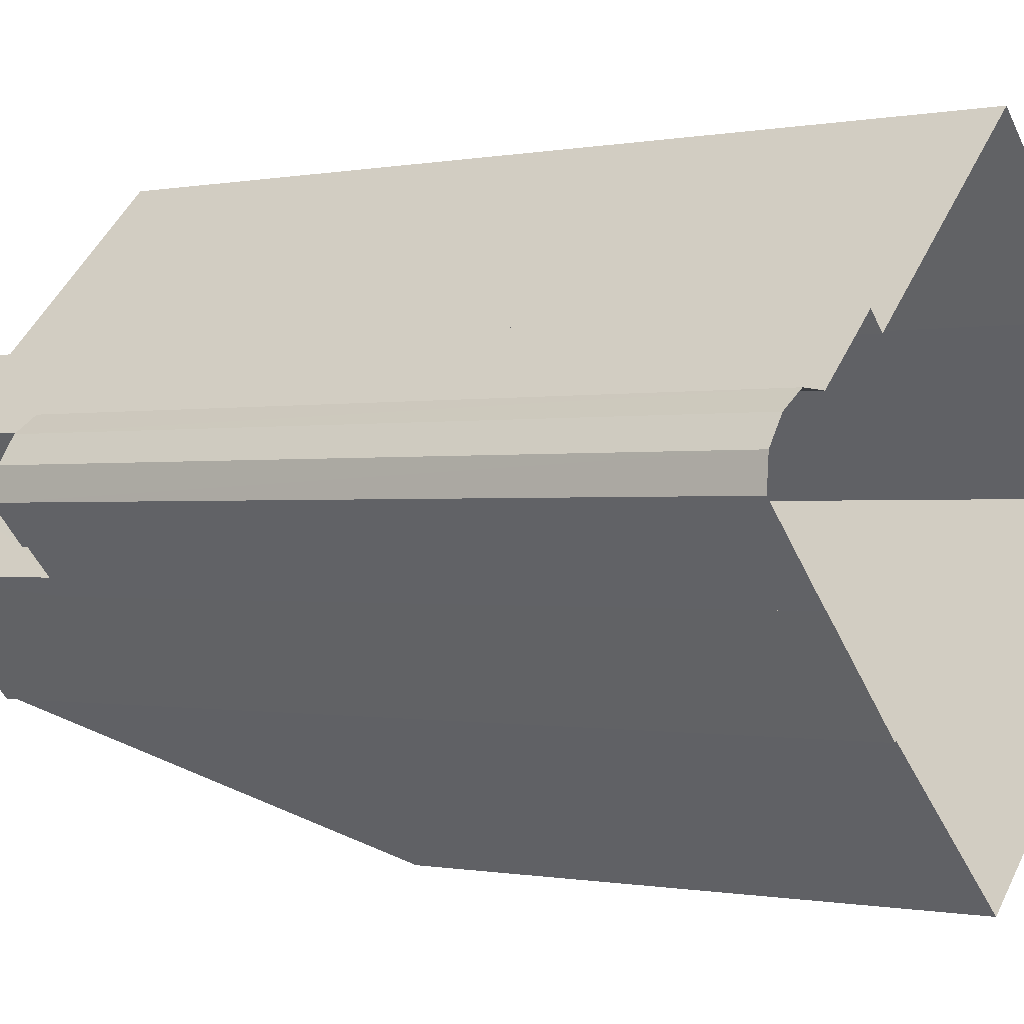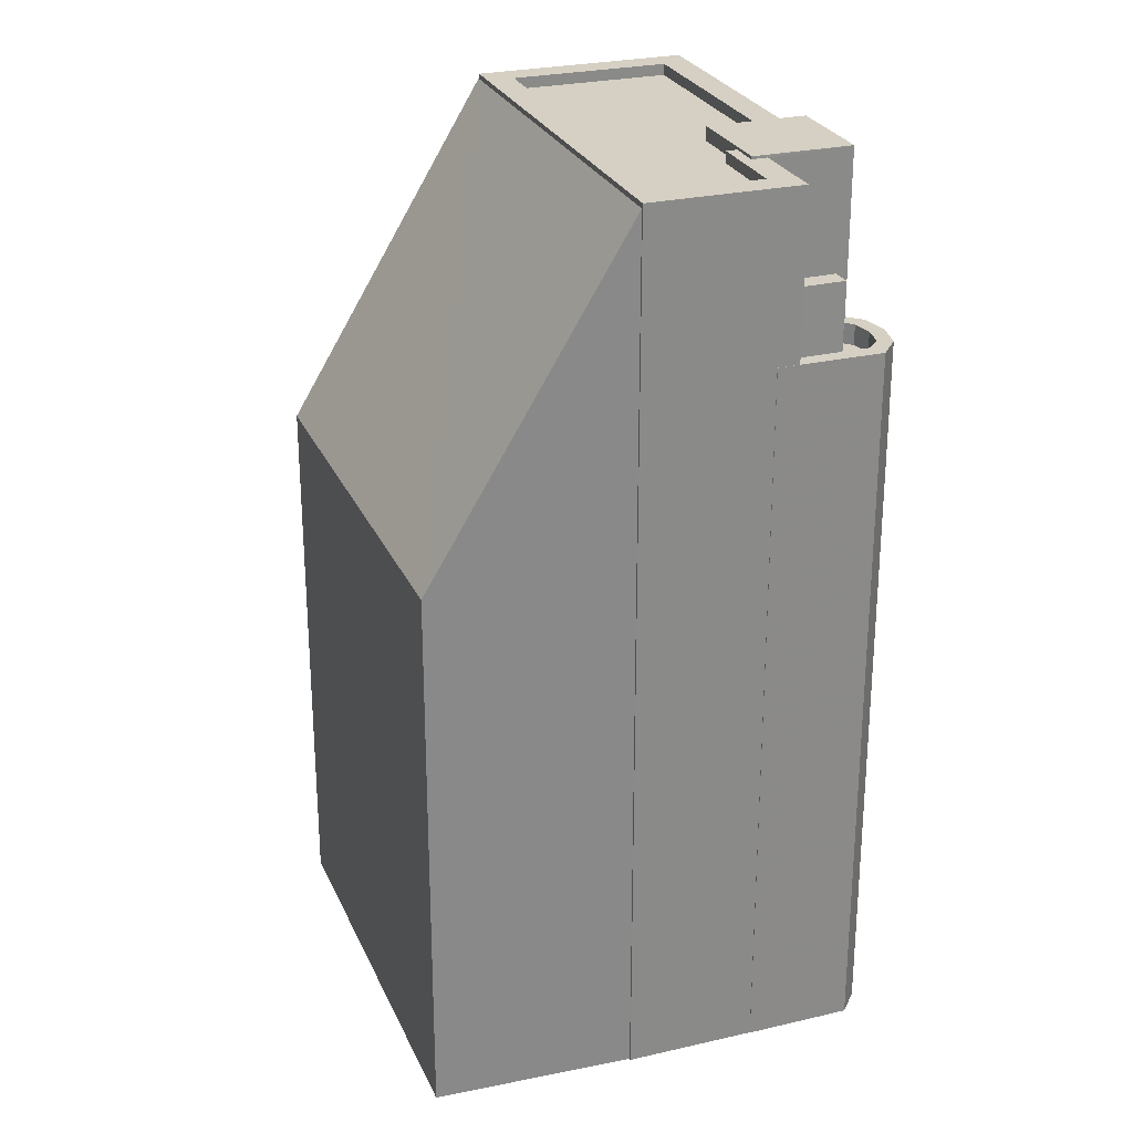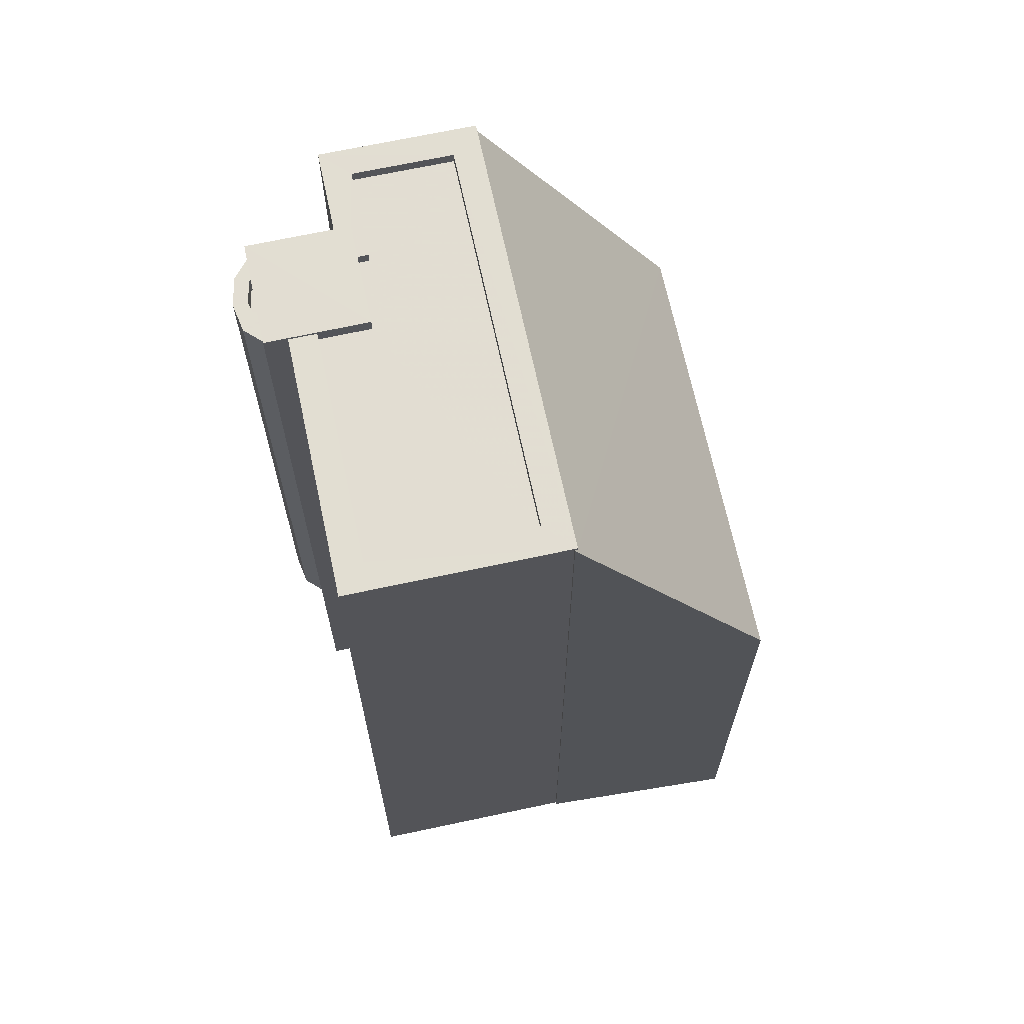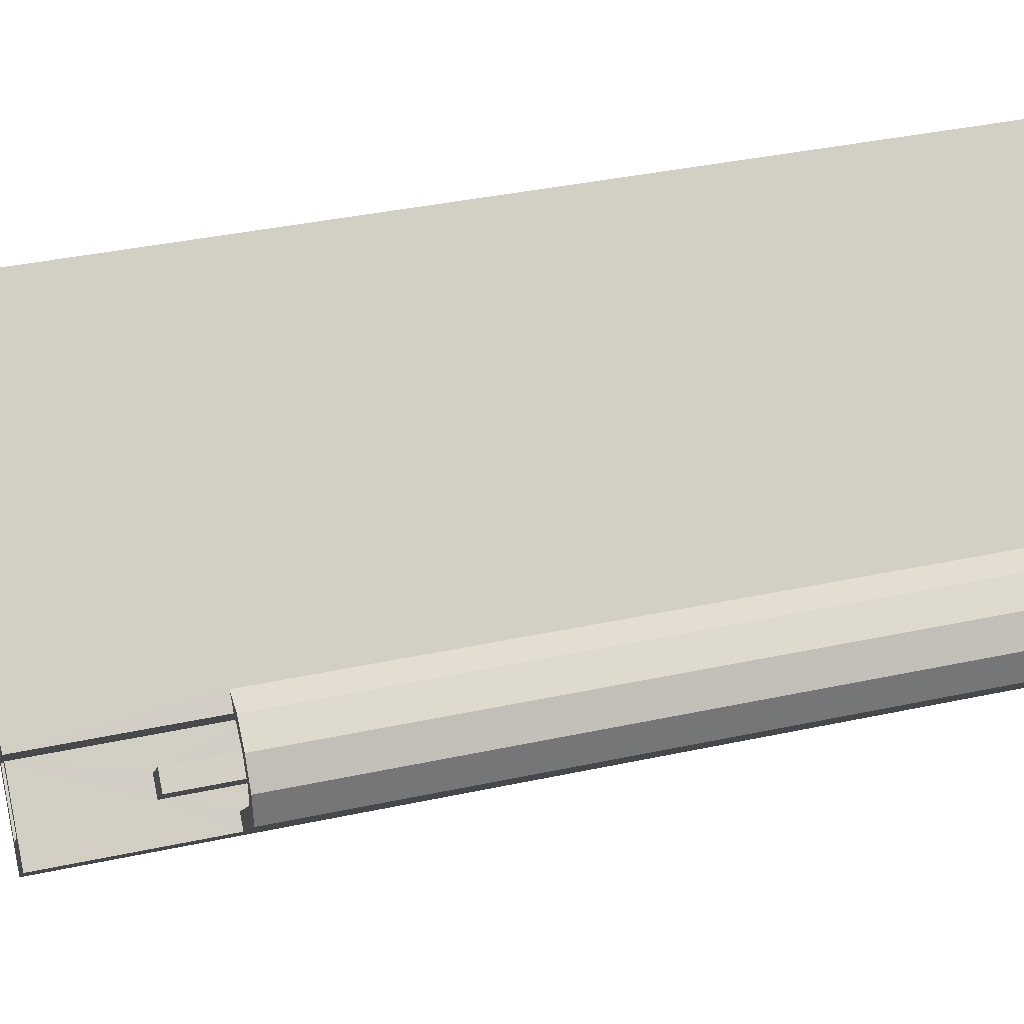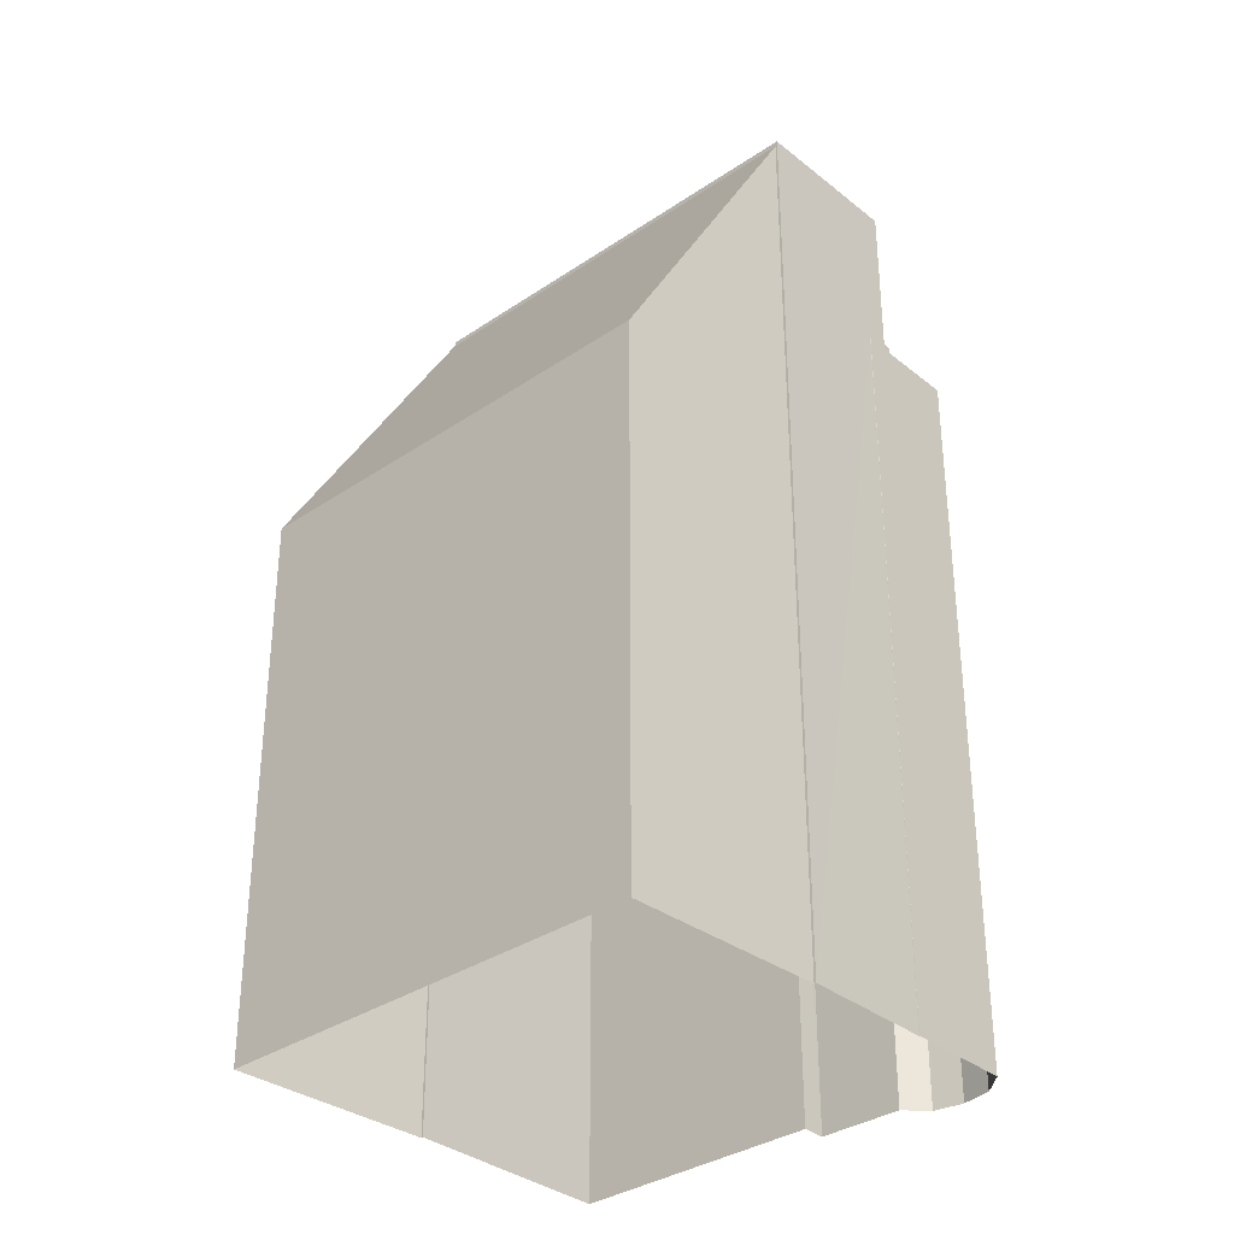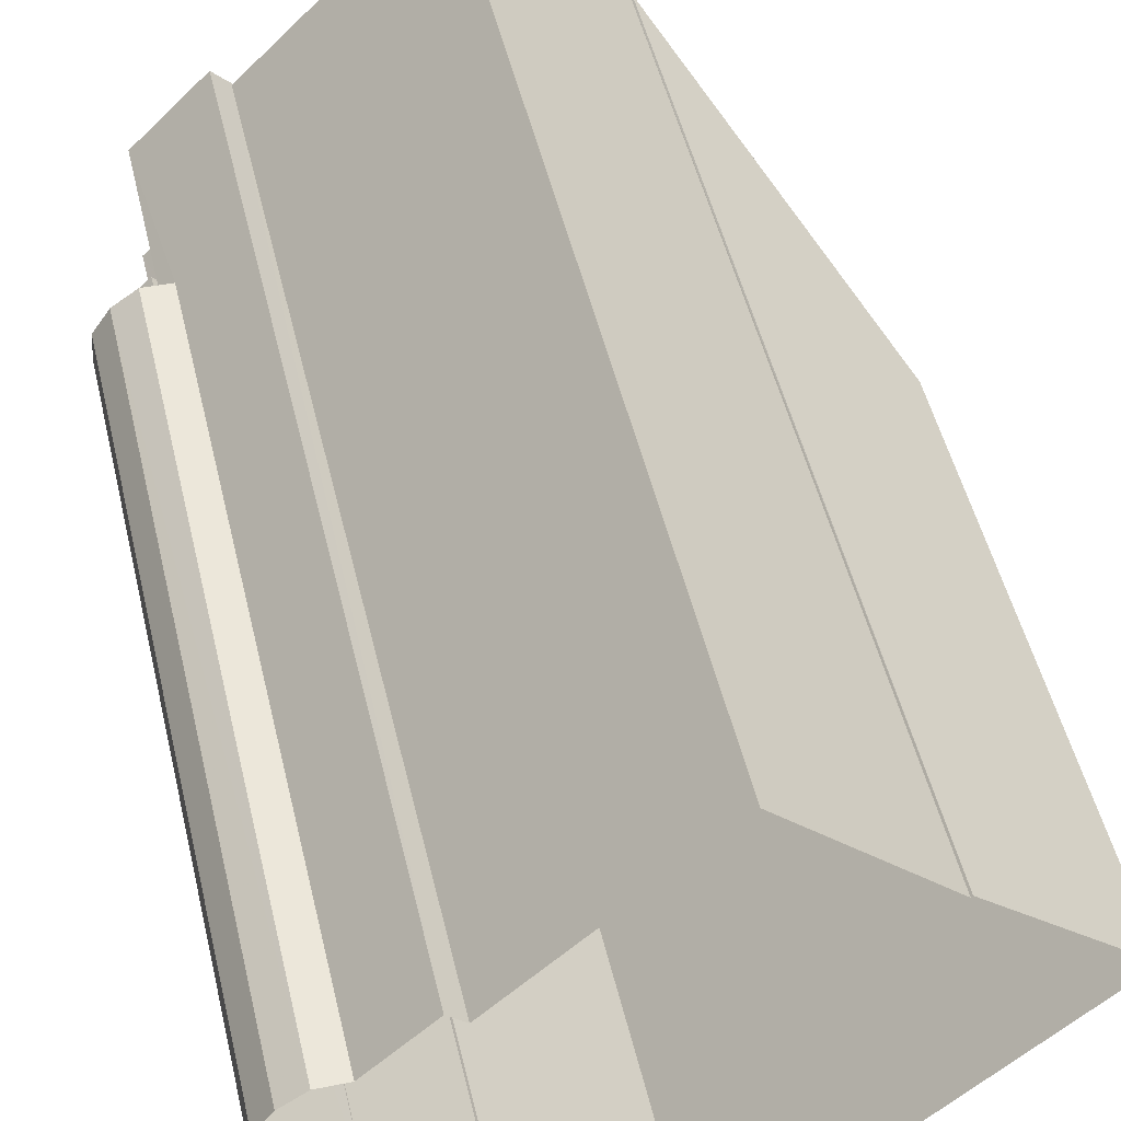
<metadata>
{"format":"obj","ext":"obj","renderer":"f3d","projection":"perspective","resolution":1024,"background":"white","views":[{"elev":-0.4,"azim":127.3,"up":"+Y"},{"elev":26.4,"azim":25.6,"up":"+Z"},{"elev":68.1,"azim":-146.5,"up":"+Z"},{"elev":38.3,"azim":74.8,"up":"+Y"},{"elev":-34.0,"azim":-1.7,"up":"+Z"},{"elev":51.1,"azim":166.6,"up":"+Y"}]}
</metadata>
<code>
v -1.249e+04 -3.743e+04 18.49
v -1.249e+04 -3.742e+04 18.49
v -1.249e+04 -3.742e+04 18.49
v -1.248e+04 -3.742e+04 18.49
v -1.248e+04 -3.742e+04 18.49
v -1.248e+04 -3.742e+04 18.49
v -1.249e+04 -3.742e+04 18.49
v -1.248e+04 -3.742e+04 18.49
v -1.248e+04 -3.742e+04 18.49
v -1.248e+04 -3.742e+04 18.49
v -1.249e+04 -3.741e+04 18.49
v -1.248e+04 -3.742e+04 18.49
v -1.248e+04 -3.742e+04 18.49
v -1.248e+04 -3.742e+04 18.49
v -1.248e+04 -3.742e+04 18.49
v -1.248e+04 -3.742e+04 18.49
v -1.248e+04 -3.742e+04 37.95
v -1.248e+04 -3.742e+04 37.95
v -1.248e+04 -3.742e+04 37.95
v -1.248e+04 -3.742e+04 37.95
v -1.249e+04 -3.742e+04 37.95
v -1.249e+04 -3.741e+04 37.95
v -1.248e+04 -3.742e+04 37.95
v -1.248e+04 -3.742e+04 37.95
v -1.248e+04 -3.742e+04 38.2
v -1.248e+04 -3.742e+04 38.2
v -1.248e+04 -3.742e+04 38.2
v -1.249e+04 -3.742e+04 38.2
v -1.249e+04 -3.741e+04 38.2
v -1.249e+04 -3.741e+04 38.2
v -1.248e+04 -3.742e+04 38.2
v -1.248e+04 -3.742e+04 38.2
v -1.248e+04 -3.742e+04 38.2
v -1.248e+04 -3.742e+04 38.2
v -1.248e+04 -3.742e+04 38.2
v -1.248e+04 -3.742e+04 38.2
v -1.248e+04 -3.742e+04 38.2
v -1.249e+04 -3.742e+04 38.2
v -1.249e+04 -3.742e+04 38.19
v -1.249e+04 -3.742e+04 38.19
v -1.249e+04 -3.742e+04 38.08
v -1.248e+04 -3.742e+04 38.08
v -1.249e+04 -3.743e+04 30.61
v -1.249e+04 -3.742e+04 30.61
v -1.248e+04 -3.742e+04 35.84
v -1.248e+04 -3.742e+04 35.84
v -1.248e+04 -3.742e+04 35.84
v -1.248e+04 -3.742e+04 35.84
v -1.248e+04 -3.742e+04 34.09
v -1.248e+04 -3.742e+04 34.09
v -1.248e+04 -3.742e+04 34.09
v -1.248e+04 -3.742e+04 34.09
v -1.248e+04 -3.742e+04 34.09
v -1.248e+04 -3.742e+04 34.09
v -1.248e+04 -3.742e+04 34.09
v -1.248e+04 -3.742e+04 34.09
v -1.248e+04 -3.742e+04 34.09
v -1.248e+04 -3.742e+04 34.09
v -1.248e+04 -3.742e+04 34.09
v -1.248e+04 -3.742e+04 34.54
v -1.248e+04 -3.742e+04 34.54
v -1.248e+04 -3.742e+04 34.54
v -1.248e+04 -3.742e+04 34.54
v -1.248e+04 -3.742e+04 34.54
v -1.248e+04 -3.742e+04 34.54
v -1.248e+04 -3.742e+04 34.54
v -1.248e+04 -3.742e+04 34.54
v -1.248e+04 -3.742e+04 34.54
v -1.248e+04 -3.742e+04 34.54
v -1.248e+04 -3.742e+04 34.54
v -1.248e+04 -3.742e+04 34.54
v -1.248e+04 -3.742e+04 34.54
v -1.248e+04 -3.742e+04 34.54
v -1.248e+04 -3.742e+04 34.54
v -1.248e+04 -3.742e+04 38.26
v -1.248e+04 -3.742e+04 38.26
v -1.248e+04 -3.742e+04 38.26
v -1.248e+04 -3.742e+04 38.26
f 1 2 3
f 4 5 6
f 6 1 3
f 2 7 3
f 4 8 9
f 10 3 11
f 12 13 14
f 12 15 8
f 13 10 16
f 4 6 10
f 6 3 10
f 13 8 4
f 12 8 13
f 13 4 10
f 17 18 19
f 17 20 21
f 21 20 22
f 22 20 23
f 19 24 20
f 17 19 20
f 25 26 27
f 25 27 28
f 29 30 28
f 31 26 32
f 33 30 29
f 34 33 29
f 35 36 37
f 31 32 36
f 38 29 28
f 27 38 28
f 27 26 31
f 35 31 36
f 39 40 41
f 42 41 43
f 41 44 43
f 40 44 41
f 45 46 47
f 45 48 46
f 49 50 51
f 52 50 49
f 53 54 55
f 49 56 52
f 55 54 57
f 58 49 55
f 58 56 49
f 59 55 57
f 59 58 55
f 60 61 62
f 60 63 61
f 64 65 66
f 67 63 68
f 69 61 67
f 64 70 71
f 71 72 68
f 66 73 70
f 72 67 68
f 71 74 72
f 71 70 74
f 61 63 67
f 64 66 70
f 75 76 77
f 75 78 76
f 27 17 21
f 38 27 21
f 38 21 22
f 29 38 22
f 34 29 22
f 23 34 22
f 37 19 35
f 37 24 19
f 31 19 18
f 31 35 19
f 31 18 17
f 27 31 17
f 41 28 39
f 3 39 11
f 11 39 30
f 39 28 30
f 33 11 30
f 33 10 11
f 28 42 25
f 25 42 5
f 28 41 42
f 5 42 6
f 5 62 25
f 25 62 26
f 5 4 62
f 26 62 61
f 48 69 53
f 54 53 69
f 51 50 45
f 48 45 32
f 45 50 32
f 61 69 48
f 26 61 48
f 26 48 32
f 43 2 1
f 43 44 2
f 44 40 7
f 2 44 7
f 39 7 40
f 39 3 7
f 6 43 1
f 6 42 43
f 51 47 49
f 51 45 47
f 46 49 47
f 46 55 49
f 53 55 46
f 48 53 46
f 62 9 60
f 62 4 9
f 9 63 60
f 9 8 63
f 13 64 14
f 13 65 64
f 71 12 14
f 64 71 14
f 68 15 12
f 71 68 12
f 63 8 15
f 68 63 15
f 67 57 54
f 69 67 54
f 52 70 73
f 52 56 70
f 74 56 58
f 74 70 56
f 72 58 59
f 72 74 58
f 67 59 57
f 67 72 59
f 76 66 65
f 76 65 77
f 65 16 77
f 65 13 16
f 23 20 34
f 10 33 16
f 20 75 34
f 16 33 77
f 34 75 77
f 33 34 77
f 36 32 78
f 78 32 76
f 66 76 73
f 73 50 52
f 73 32 50
f 76 32 73
f 20 37 75
f 75 37 78
f 20 24 37
f 78 37 36

</code>
